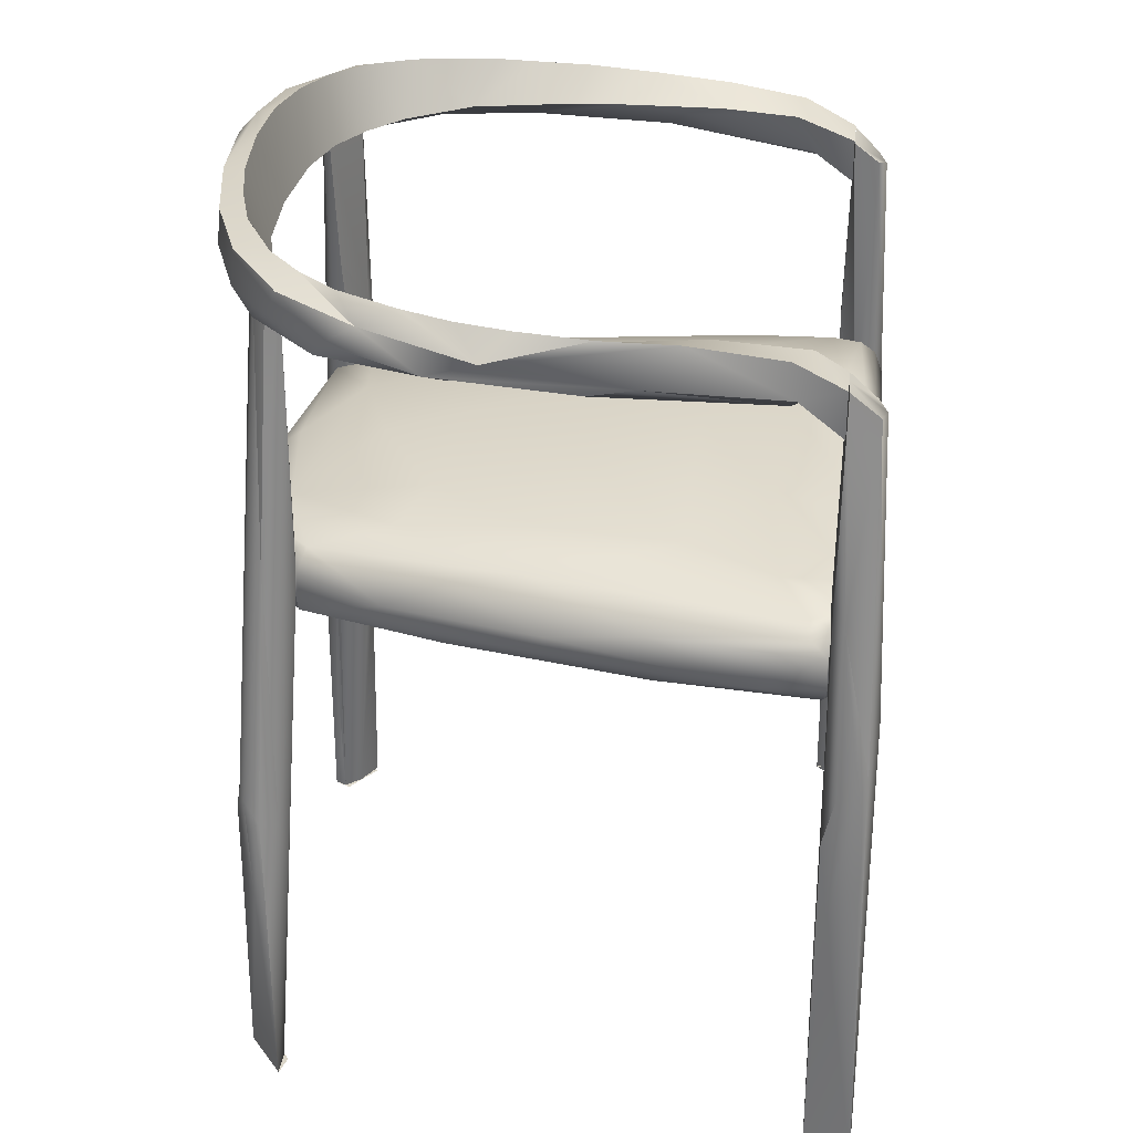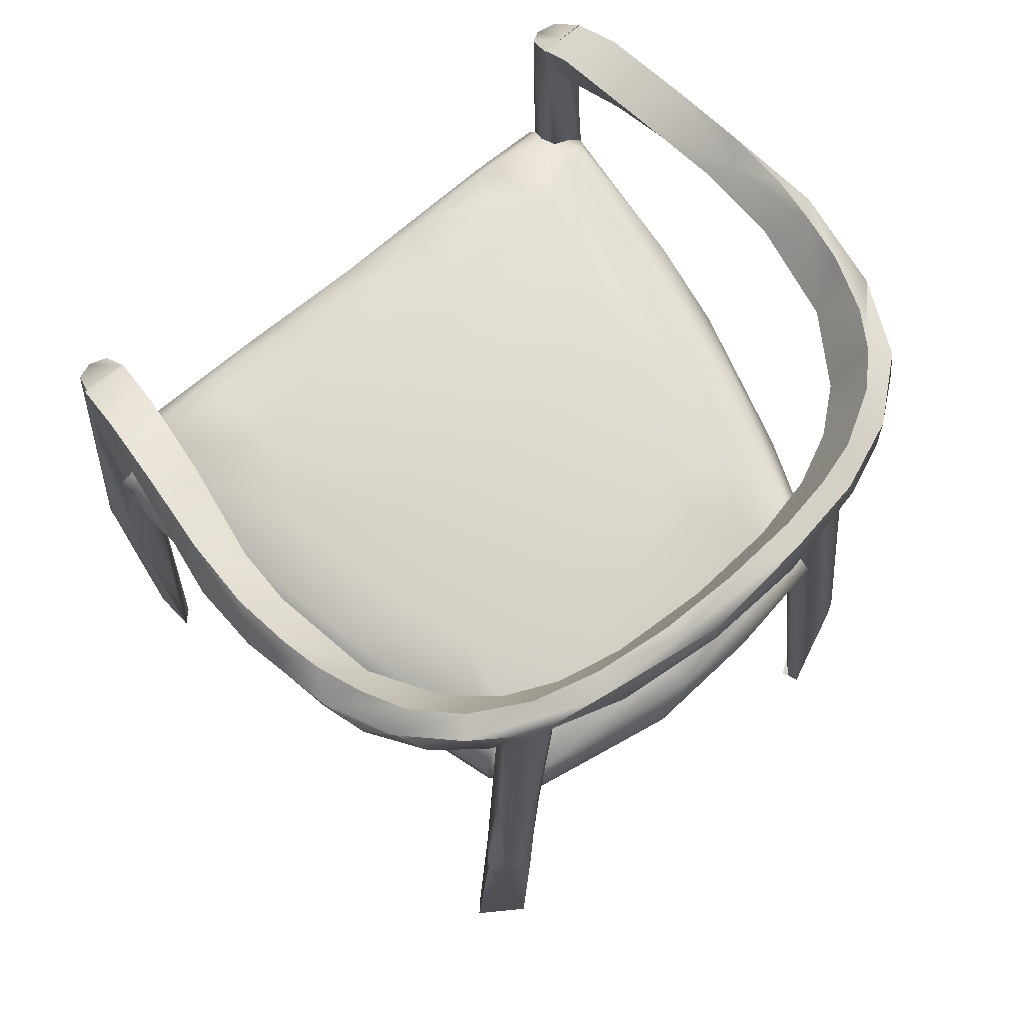
<metadata>
{"format":"obj","ext":"obj","renderer":"f3d","projection":"perspective","resolution":1024,"background":"white","views":[{"elev":30.2,"azim":-83.8,"up":"+Y"},{"elev":72.1,"azim":140.2,"up":"+Y"}]}
</metadata>
<code>
g
v -0.169 0.487 -0.245
v -0.273 0.528 0.295
v 0.272 0.549 0.287
v 0.281 0.555 0.253
v 0.27 0.484 0.276
v 0.271 0.556 0.265
v -0.09 0.492 0.281
v 0.13 0.492 0.283
v 0.23 0.315 -0.279
v 0.236 0.304 -0.275
v -0.236 0.304 -0.275
v -0.23 0.315 -0.279
v 0.293 0.738 0.252
v -0.266 0.798 -0.123
v -0.283 0.799 -0.032
v -0.294 0.736 0.253
v 0.297 0.78 0.254
v 0.256 0.779 0.253
v 0.276 0.779 0.254
v -0.298 0.78 0.254
v -0.255 0.778 0.253
v -0.276 0.779 0.254
v 0.157 0.674 -0.241
v -0.298 0.781 0.253
v 0.268 0.805 0.123
v -0.296 0.587 0.251
v -0.311 0.006 0.255
v -0.28 0.486 0.253
v -0.269 0.553 0.281
v 0.173 0.487 -0.245
v 0.209 0.534 -0.22
v 0.192 0.556 -0.221
v 0.271 0.489 0.286
v 0.272 0.499 0.291
v 0.288 0.487 0.251
v 0.275 0.526 0.295
v 0.301 0.493 0.25
v -0.143 0.799 -0.238
v -0.19 0.797 -0.216
v 0.292 0.758 0.278
v -0.291 0.755 0.281
v 0.143 0.799 -0.238
v 0.084 0.8 -0.251
v 0.227 0.797 -0.185
v 0.19 0.797 -0.216
v 0.266 0.798 -0.123
v 0.283 0.8 0.03
v 0.283 0.799 -0.024
v 0.302 0.807 0.204
v 0.26 0.738 0.253
v -0.004 0.8 -0.256
v 0.286 0.84 -0.143
v 0.301 0.836 -0.102
v 0.267 0.844 -0.18
v 0.308 0.818 0.129
v -0.084 0.8 -0.251
v -0.227 0.797 -0.185
v -0.28 0.801 0.05
v -0.265 0.805 0.144
v 0.277 0.752 0.286
v 0.261 0.758 0.278
v -0.261 0.758 0.278
v -0.273 0.752 0.286
v -0.31 0.831 -0.057
v -0.316 0.828 -0.01
v -0.302 0.806 0.208
v 0.256 0.781 0.253
v 0.307 0.542 0.251
v 0.271 0.488 0.285
v 0.271 0.49 0.286
v 0.281 0.504 0.25
v 0.315 0.823 0.056
v -0.316 0.823 0.055
v -0.309 0.819 0.123
v 0.175 0.494 -0.256
v 0.202 0.487 -0.221
v 0.192 0.487 -0.214
v 0.045 0.487 -0.258
v -0.016 0.488 -0.26
v -0.086 0.486 -0.255
v 0.036 0.488 -0.18
v -0.175 0.493 -0.255
v -0.191 0.486 -0.22
v -0.229 0.488 -0.083
v -0.252 0.488 0.018
v -0.133 0.488 -0.129
v -0.278 0.488 0.145
v -0.29 0.487 0.247
v -0.153 0.487 0.063
v -0.081 0.486 -0.047
v -0.287 0.487 0.25
v -0.269 0.485 0.278
v -0.205 0.487 0.273
v -0.056 0.487 0.161
v 0.048 0.487 -0.022
v 0.156 0.487 0.059
v -0.159 0.487 0.256
v 0.058 0.488 0.269
v 0.286 0.487 0.183
v 0.271 0.488 0.106
v 0.24 0.487 -0.046
v 0.207 0.487 -0.169
v -0.067 0.488 0.269
v 0.164 0.488 0.271
v 0.251 0.488 0.274
v -0.206 0.512 -0.221
v -0.205 0.495 -0.219
v -0.205 0.532 -0.219
v -0.195 0.553 -0.222
v -0.165 0.554 -0.241
v -0.168 0.551 -0.254
v -0.173 0.528 -0.264
v -0.193 0.553 -0.211
v -0.119 0.566 -0.239
v -0.082 0.495 -0.271
v 0.028 0.498 -0.277
v -0.069 0.534 -0.281
v 0.174 0.532 -0.262
v 0.166 0.554 -0.252
v 0.172 0.555 -0.236
v 0.209 0.495 -0.216
v 0.21 0.515 -0.213
v 0.192 0.557 -0.207
v 0.252 0.492 -0.051
v 0.285 0.506 0.058
v 0.3 0.494 0.184
v 0.265 0.514 -0.045
v 0.262 0.535 -0.056
v 0.295 0.534 0.12
v 0.308 0.519 0.206
v 0.288 0.546 0.105
v 0.304 0.54 0.237
v 0.264 0.563 0.272
v 0.277 0.561 0.244
v 0.178 0.564 0.255
v 0.274 0.561 0.158
v 0.154 0.555 0.278
v 0.152 0.52 0.295
v 0.113 0.544 0.289
v 0.056 0.516 0.293
v 0.048 0.492 0.279
v 0.071 0.564 0.266
v 0.055 0.574 0.219
v 0.166 0.574 0.185
v -0.017 0.551 0.284
v -0.043 0.515 0.293
v -0.035 0.568 0.255
v -0.085 0.577 0.188
v 0.034 0.584 0.123
v 0.201 0.575 0.102
v -0.216 0.005 -0.277
v -0.212 0.066 -0.278
v -0.228 0.006 -0.261
v -0.241 0.006 -0.253
v -0.264 0.004 -0.254
v -0.226 0.245 -0.238
v -0.207 0.144 -0.278
v -0.194 0.335 -0.27
v -0.187 0.343 -0.255
v -0.237 0.281 -0.243
v -0.247 0.286 -0.259
v -0.248 0.203 -0.268
v -0.22 0.006 -0.288
v -0.21 0.297 -0.285
v -0.188 0.529 -0.267
v -0.174 0.54 -0.258
v -0.164 0.66 -0.254
v -0.161 0.802 -0.253
v -0.16 0.736 -0.253
v -0.156 0.802 -0.252
v -0.188 0.802 -0.245
v -0.201 0.802 -0.232
v -0.196 0.801 -0.221
v -0.221 0.538 -0.247
v -0.203 0.525 -0.22
v -0.186 0.466 -0.228
v -0.165 0.549 -0.239
v -0.15 0.802 -0.245
v -0.173 0.529 -0.233
v -0.193 0.62 -0.222
v -0.192 0.527 -0.222
v -0.166 0.604 -0.236
v -0.164 0.663 -0.238
v 0.299 0.781 0.254
v 0.316 0.813 0.091
v 0.316 0.828 -0.01
v 0.309 0.832 -0.064
v 0.231 0.85 -0.218
v 0.181 0.856 -0.247
v 0.122 0.862 -0.264
v 0.054 0.867 -0.273
v 0.046 0.866 -0.287
v -0.018 0.868 -0.274
v -0.089 0.865 -0.269
v -0.138 0.861 -0.26
v -0.181 0.856 -0.247
v -0.081 0.861 -0.29
v -0.231 0.85 -0.218
v -0.259 0.846 -0.19
v -0.281 0.841 -0.156
v -0.301 0.836 -0.102
v -0.304 0.773 0.213
v -0.29 0.762 0.208
v -0.324 0.786 0.09
v -0.267 0.758 0.224
v -0.259 0.74 0.253
v -0.256 0.778 0.254
v -0.257 0.796 0.225
v -0.27 0.779 0.162
v -0.292 0.788 0.043
v -0.308 0.779 -0.066
v -0.275 0.786 -0.153
v -0.221 0.787 -0.229
v -0.286 0.785 -0.175
v -0.303 0.773 0.083
v -0.323 0.778 0.048
v -0.326 0.79 -0.082
v -0.303 0.804 -0.165
v -0.271 0.812 -0.215
v -0.235 0.792 -0.235
v -0.216 0.811 -0.256
v -0.164 0.825 -0.278
v -0.126 0.794 -0.278
v -0.156 0.854 -0.277
v -0.221 0.846 -0.251
v -0.277 0.835 -0.205
v -0.312 0.824 -0.135
v -0.334 0.806 -0.035
v -0.313 0.002 0.254
v -0.303 0.003 0.266
v -0.307 0.003 0.298
v -0.319 0.003 0.298
v -0.306 0.161 0.253
v -0.291 0.298 0.256
v -0.298 0.47 0.252
v -0.271 0.497 0.27
v -0.273 0.558 0.255
v -0.274 0.491 0.287
v -0.291 0.294 0.293
v -0.321 0.36 0.253
v -0.313 0.574 0.262
v -0.304 0.593 0.252
v -0.326 0.411 0.264
v -0.326 0.414 0.283
v -0.323 0.284 0.261
v -0.324 0.316 0.288
v -0.322 0.429 0.29
v -0.296 0.472 0.297
v 0.216 0.005 -0.277
v 0.212 0.066 -0.278
v 0.228 0.006 -0.261
v 0.254 0.005 -0.247
v 0.207 0.144 -0.278
v 0.194 0.335 -0.27
v 0.179 0.477 -0.26
v 0.184 0.383 -0.248
v 0.15 0.802 -0.245
v 0.164 0.66 -0.254
v 0.16 0.736 -0.253
v 0.186 0.466 -0.228
v 0.222 0.261 -0.237
v 0.202 0.533 -0.219
v 0.232 0.325 -0.24
v 0.221 0.538 -0.247
v 0.173 0.529 -0.233
v 0.166 0.604 -0.236
v 0.164 0.663 -0.238
v 0.193 0.62 -0.222
v 0.156 0.802 -0.252
v 0.26 0.802 0.197
v -0.299 0.812 0.034
v 0.316 0.001 0.254
v 0.303 0.003 0.266
v 0.307 0.161 0.253
v 0.288 0.35 0.256
v 0.299 0.47 0.252
v 0.284 0.578 0.25
v 0.271 0.486 0.269
v 0.307 0.003 0.298
v 0.319 0.003 0.298
v 0.291 0.294 0.293
v 0.274 0.491 0.287
v 0.296 0.472 0.297
v 0.322 0.411 0.291
v 0.326 0.42 0.28
v 0.323 0.252 0.288
v 0.324 0.361 0.287
v 0.326 0.415 0.266
v 0.325 0.351 0.261
v 0.322 0.351 0.253
v 0.313 0.576 0.264
v 0.296 0.586 0.25
v 0.306 0.555 0.253
v 0.224 0.291 -0.284
v 0.222 0.201 -0.285
v -0.224 0.291 -0.284
v -0.222 0.201 -0.285
v 0.28 0.794 0.085
v 0.078 0.793 -0.27
v 0.219 0.787 -0.228
v 0.28 0.784 -0.156
v 0.308 0.779 -0.066
v 0.309 0.773 0.07
v 0.264 0.767 0.212
v 0.277 0.757 0.225
v 0.3 0.766 0.217
v 0.319 0.782 0.119
v 0.332 0.809 -0.04
v 0.316 0.82 -0.126
v 0.287 0.832 -0.19
v 0.246 0.843 -0.234
v 0.138 0.855 -0.281
v 0.019 0.856 -0.299
v 0.196 0.838 -0.268
v 0.333 0.792 0.028
v 0.33 0.783 -0.027
v 0.314 0.787 -0.12
v 0.303 0.804 -0.165
v 0.271 0.812 -0.215
v 0.229 0.808 -0.247
v 0.263 0.789 -0.21
v 0.112 0.819 -0.29
v 0.158 0.793 -0.27
v 0.019 0.829 -0.301
v -0.076 0.821 -0.296
v -0.113 0.792 -0.265
v 0.019 0.796 -0.29
v -0.283 0.586 0.25
v -0.242 0.275 -0.272
v 0.192 0.527 -0.222
v 0.21 0.297 -0.285
v 0.242 0.275 -0.272
v 0.22 0.006 -0.288
v 0.248 0.205 -0.268
v 0.264 0.005 -0.258
v 0.247 0.284 -0.259
v -0.272 0.491 0.288
v -0.165 0.492 0.283
v -0.161 0.515 0.295
v -0.197 0.537 0.293
v -0.199 0.554 0.281
v -0.266 0.561 0.268
v -0.286 0.557 0.252
v -0.305 0.537 0.25
v -0.306 0.509 0.251
v -0.294 0.551 0.232
v -0.277 0.558 0.234
v -0.225 0.567 0.207
v -0.304 0.504 0.188
v -0.281 0.491 0.102
v -0.275 0.508 0.006
v -0.278 0.526 0.008
v -0.289 0.539 0.094
v -0.244 0.493 -0.082
v 0.041 0.521 -0.286
v 0.163 0.565 -0.214
v 0.249 0.553 -0.059
v 0.237 0.566 -0.022
v 0.15 0.575 -0.105
v 0.105 0.584 0.031
v -0.098 0.561 0.272
v -0.093 0.545 0.288
v -0.175 0.565 0.25
v -0.192 0.577 0.121
v -0.067 0.585 0.026
v 0.029 0.582 -0.1
v 0.176 0.577 -0.028
v -0.114 0.578 -0.113
v -0.177 0.577 -0.003
v -0.244 0.565 -0.005
v -0.241 0.554 -0.077
v -0.238 0.523 -0.138
v 0.005 0.549 -0.277
v 0.006 0.563 -0.256
v -0.175 0.569 -0.134
v -0.01 0.578 -0.171
v 0.086 0.574 -0.206
v 0.304 0.005 0.295
v 0.311 0.005 0.254
v 0.32 0.004 0.297
v -0.32 0.004 0.297
v -0.305 0.004 0.298
v 0.196 0.802 -0.221
v 0.201 0.802 -0.232
v 0.188 0.802 -0.245
v 0.161 0.802 -0.253
v 0.188 0.529 -0.267
v -0.183 0.529 -0.228
v 0.262 0.004 -0.257
v 0.249 0.004 -0.247
v 0.214 0.004 -0.273
v 0.22 0.005 -0.287
v -0.221 0.005 -0.287
v -0.263 0.003 -0.254
v -0.246 0.005 -0.248
v -0.213 0.003 -0.271
g
f 5 33 34
f 17 19 18
f 6 3 36
f 36 34 6
f 69 6 34
f 33 70 34
f 68 4 71
f 71 4 6
f 37 68 71
f 5 35 71
f 69 5 6
f 71 6 5
f 37 71 35
f 70 33 5
f 69 70 5
f 70 69 34
f 30 79 78
f 79 30 80
f 30 81 80
f 85 84 83
f 86 85 83
f 89 87 85
f 86 89 85
f 89 86 90
f 28 91 88
f 28 93 92
f 93 28 88
f 87 94 88
f 94 87 89
f 95 89 90
f 89 95 94
f 86 83 1
f 1 80 86
f 81 86 80
f 86 81 90
f 94 97 88
f 98 97 94
f 94 96 98
f 94 95 96
f 90 81 95
f 98 100 99
f 100 98 96
f 101 100 96
f 96 95 101
f 77 30 76
f 102 30 77
f 102 101 30
f 95 30 101
f 95 81 30
f 97 93 88
f 103 93 97
f 97 98 103
f 99 104 98
f 99 105 104
f 105 99 35
f 105 35 5
f 106 83 107
f 107 108 106
f 109 106 108
f 82 111 112
f 110 109 113
f 110 114 111
f 82 115 1
f 115 80 1
f 79 80 115
f 115 78 79
f 78 115 116
f 112 117 115
f 115 82 112
f 78 75 30
f 75 78 116
f 77 76 121
f 76 31 121
f 31 32 123
f 32 120 123
f 31 123 122
f 121 102 77
f 102 121 124
f 124 101 102
f 124 121 125
f 100 101 124
f 100 124 126
f 126 99 100
f 125 126 124
f 127 125 121
f 31 122 121
f 128 121 122
f 128 127 121
f 128 125 127
f 125 128 129
f 130 125 129
f 125 130 126
f 35 99 126
f 126 37 35
f 130 129 131
f 131 132 130
f 37 126 130
f 105 5 34
f 133 3 6
f 6 134 133
f 135 133 134
f 134 6 4
f 134 4 68
f 132 136 134
f 133 135 137
f 133 137 3
f 34 36 138
f 104 105 8
f 34 8 105
f 98 104 8
f 36 139 138
f 3 139 36
f 139 3 137
f 140 34 138
f 140 8 34
f 8 141 98
f 140 141 8
f 140 138 139
f 137 142 139
f 140 139 145
f 141 140 146
f 103 98 141
f 145 139 142
f 142 147 145
f 147 142 143
f 145 146 140
f 143 149 148
f 144 149 143
f 143 135 144
f 135 143 142
f 135 142 137
f 135 134 144
f 136 150 134
f 144 134 150
f 132 131 136
f 37 130 132
f 68 37 132
f 134 68 132
f 155 154 156
f 151 152 157
f 151 157 158
f 153 151 159
f 158 159 151
f 156 160 155
f 161 155 160
f 162 163 155
f 163 152 151
f 157 152 163
f 163 158 157
f 158 163 164
f 158 164 165
f 166 158 165
f 167 166 165
f 165 168 167
f 168 169 167
f 170 169 168
f 12 171 168
f 168 165 12
f 171 12 11
f 12 165 164
f 160 173 174
f 160 175 173
f 171 11 174
f 174 172 171
f 173 172 174
f 175 160 156
f 175 156 154
f 175 154 153
f 153 176 175
f 11 161 174
f 160 174 161
f 155 161 162
f 177 153 159
f 153 177 176
f 158 166 159
f 178 159 166
f 166 167 178
f 159 178 177
f 179 176 177
f 175 181 180
f 175 180 173
f 181 175 176
f 180 181 176
f 180 176 179
f 180 179 182
f 182 183 180
f 178 173 180
f 178 180 183
f 183 182 178
f 182 177 178
f 177 182 179
f 178 167 169
f 169 170 178
f 49 184 185
f 185 55 49
f 55 185 72
f 192 191 190
f 192 193 191
f 194 193 197
f 192 197 193
f 24 66 202
f 16 24 202
f 66 74 202
f 204 202 74
f 203 202 204
f 202 203 205
f 16 202 205
f 205 206 16
f 206 205 209
f 208 207 206
f 58 59 210
f 210 15 58
f 15 210 211
f 211 14 15
f 14 211 212
f 212 57 14
f 57 212 213
f 212 214 213
f 214 212 211
f 210 215 211
f 59 209 210
f 215 210 209
f 215 216 217
f 217 211 215
f 211 217 214
f 214 217 218
f 214 218 219
f 213 214 220
f 219 220 214
f 213 39 57
f 220 219 221
f 221 223 220
f 213 220 223
f 224 222 221
f 221 225 224
f 225 221 219
f 219 226 225
f 226 219 218
f 218 227 226
f 227 218 217
f 217 228 227
f 216 204 217
f 228 217 204
f 199 226 227
f 227 200 199
f 226 199 198
f 227 201 200
f 201 227 228
f 228 64 201
f 228 65 64
f 228 73 65
f 73 228 74
f 204 74 228
f 204 216 203
f 215 203 216
f 203 215 205
f 209 205 215
f 208 206 209
f 209 59 208
f 233 234 229
f 230 229 234
f 234 233 235
f 234 236 230
f 235 237 234
f 236 234 237
f 236 238 231
f 231 230 236
f 239 232 231
f 233 229 240
f 240 235 233
f 235 240 242
f 241 242 240
f 242 26 235
f 243 241 240
f 245 240 229
f 245 229 232
f 246 245 232
f 232 247 246
f 246 247 244
f 248 247 232
f 239 248 232
f 245 243 240
f 243 245 244
f 245 246 244
f 253 250 249
f 254 253 249
f 249 255 254
f 255 249 256
f 255 256 23
f 257 258 255
f 23 257 255
f 259 258 257
f 260 256 251
f 251 261 262
f 262 260 251
f 261 263 262
f 256 260 265
f 256 265 23
f 265 266 23
f 23 266 267
f 23 268 257
f 257 269 259
f 72 47 25
f 48 187 46
f 46 52 54
f 54 44 46
f 42 190 43
f 56 195 38
f 39 38 196
f 195 196 38
f 14 57 199
f 199 200 14
f 14 64 15
f 271 15 64
f 15 271 58
f 59 58 271
f 74 59 271
f 65 271 64
f 200 201 14
f 57 198 199
f 198 57 39
f 56 194 195
f 39 196 198
f 42 189 190
f 189 42 45
f 271 65 73
f 45 44 188
f 54 188 44
f 46 53 52
f 46 187 53
f 47 72 48
f 55 72 25
f 270 55 25
f 55 270 49
f 72 186 48
f 187 48 186
f 43 191 51
f 193 51 191
f 194 56 51
f 51 193 194
f 190 191 43
f 188 189 45
f 24 207 208
f 208 66 24
f 66 208 59
f 66 59 74
f 271 73 74
f 14 201 64
f 272 275 274
f 275 272 273
f 276 274 275
f 275 277 276
f 277 275 278
f 273 278 275
f 278 273 279
f 279 282 278
f 282 279 281
f 281 283 282
f 280 283 281
f 279 280 281
f 280 284 283
f 286 284 280
f 287 284 286
f 284 287 285
f 289 290 288
f 19 276 277
f 277 278 18
f 282 61 278
f 61 282 283
f 283 60 61
f 284 40 283
f 60 283 40
f 61 18 278
f 19 277 18
f 19 292 276
f 276 292 293
f 293 290 276
f 274 276 290
f 290 289 272
f 286 272 289
f 290 272 274
f 287 289 288
f 287 286 289
f 285 287 288
f 67 270 50
f 47 298 25
f 299 43 51
f 45 42 300
f 299 300 42
f 42 43 299
f 44 45 300
f 300 301 44
f 46 44 301
f 301 302 46
f 48 46 302
f 47 48 302
f 302 298 47
f 303 304 298
f 270 25 298
f 270 298 304
f 50 270 304
f 306 13 305
f 50 305 13
f 184 13 306
f 184 307 185
f 186 72 185
f 185 308 186
f 187 186 308
f 53 187 308
f 308 309 53
f 309 52 53
f 52 309 54
f 309 310 54
f 188 54 310
f 310 311 188
f 189 188 311
f 311 312 189
f 190 189 312
f 192 190 312
f 312 313 192
f 312 311 314
f 308 185 315
f 307 315 185
f 184 306 307
f 305 50 304
f 307 306 305
f 305 303 307
f 315 307 303
f 303 316 315
f 315 316 308
f 309 308 316
f 316 317 309
f 317 318 309
f 310 309 318
f 318 319 310
f 311 310 319
f 319 320 311
f 314 311 320
f 320 319 321
f 319 318 321
f 314 322 312
f 317 321 318
f 313 312 322
f 322 314 323
f 320 323 314
f 322 324 313
f 313 197 192
f 195 194 197
f 224 195 197
f 198 225 226
f 225 198 196
f 196 224 225
f 224 196 195
f 222 224 197
f 197 325 222
f 222 223 221
f 223 222 325
f 325 197 313
f 313 324 325
f 223 326 213
f 213 38 39
f 327 323 299
f 300 299 323
f 323 321 300
f 321 323 320
f 301 300 321
f 321 317 301
f 302 301 317
f 317 316 302
f 303 302 316
f 302 303 298
f 303 305 304
f 26 22 235
f 241 247 41
f 243 244 241
f 247 241 244
f 247 248 41
f 63 41 248
f 62 63 248
f 248 238 62
f 238 248 239
f 237 235 328
f 328 235 22
f 21 328 22
f 21 237 328
f 237 21 236
f 21 62 236
f 236 62 238
f 242 241 20
f 241 41 20
f 242 20 22
f 22 26 242
f 297 296 164
f 164 163 297
f 164 296 12
f 161 11 329
f 162 161 329
f 11 162 329
f 11 12 296
f 296 162 11
f 297 162 296
f 162 297 163
f 331 294 295
f 295 333 331
f 9 294 331
f 332 334 10
f 294 334 295
f 333 295 334
f 335 333 334
f 256 249 251
f 252 261 251
f 252 263 261
f 336 264 263
f 264 336 10
f 332 10 336
f 332 336 334
f 334 336 335
f 252 335 336
f 336 263 252
f 337 92 93
f 2 337 339
f 29 2 340
f 340 341 29
f 340 2 339
f 346 344 343
f 347 343 342
f 346 343 347
f 342 348 347
f 341 348 342
f 345 349 88
f 349 350 88
f 350 87 88
f 350 349 351
f 350 85 87
f 352 351 349
f 344 349 345
f 344 346 353
f 349 344 353
f 353 352 349
f 350 354 85
f 84 85 354
f 354 350 351
f 83 84 354
f 83 354 107
f 113 109 108
f 114 110 113
f 111 117 112
f 117 355 115
f 115 355 116
f 355 75 116
f 118 75 355
f 119 356 120
f 122 123 128
f 128 123 357
f 128 357 131
f 131 129 128
f 131 358 136
f 358 131 357
f 358 357 123
f 359 358 123
f 150 136 358
f 360 149 144
f 144 150 360
f 143 148 147
f 145 147 361
f 361 362 145
f 145 362 146
f 141 146 7
f 141 7 103
f 146 339 7
f 7 338 103
f 93 103 338
f 338 7 339
f 340 339 362
f 341 340 362
f 362 361 341
f 341 361 363
f 93 338 337
f 337 338 339
f 342 29 341
f 341 363 348
f 363 361 148
f 148 348 363
f 362 339 146
f 147 148 361
f 149 364 148
f 364 149 365
f 365 149 360
f 366 365 360
f 358 367 150
f 150 367 360
f 360 367 359
f 360 359 366
f 364 348 148
f 365 369 364
f 348 364 347
f 364 370 347
f 346 347 370
f 364 369 370
f 369 365 368
f 346 370 353
f 371 353 370
f 353 371 352
f 372 352 371
f 107 354 351
f 372 351 352
f 351 372 107
f 108 107 372
f 373 111 114
f 111 373 117
f 117 373 355
f 119 118 355
f 355 373 119
f 373 374 119
f 114 374 373
f 375 368 114
f 114 113 375
f 372 113 108
f 371 113 372
f 368 376 114
f 370 375 113
f 113 371 370
f 375 370 369
f 368 375 369
f 368 366 376
f 368 365 366
f 114 377 374
f 376 377 114
f 366 377 376
f 377 119 374
f 119 377 356
f 356 123 120
f 123 356 359
f 359 356 377
f 358 359 367
f 359 377 366
f 60 40 18
f 60 18 61
f 40 17 18
f 20 41 22
f 22 41 63
f 62 22 63
f 22 62 21
f 382 381 27
f 378 379 380
f 383 268 262
f 268 330 262
f 260 262 330
f 260 330 268
f 265 260 268
f 266 265 268
f 268 267 266
f 267 268 23
f 386 259 269
f 386 385 9
f 9 387 386
f 258 259 386
f 258 386 387
f 387 255 258
f 387 254 255
f 387 331 254
f 331 333 254
f 253 254 333
f 331 387 9
f 10 9 385
f 264 10 385
f 385 384 264
f 384 383 263
f 264 384 263
f 383 262 263
f 268 383 257
f 293 292 17
f 17 292 19
f 17 40 291
f 17 291 293
f 285 291 40
f 290 293 291
f 40 284 285
f 288 291 285
f 291 288 290
f 239 231 238
f 184 49 67
f 67 49 270
f 294 9 10
f 10 334 294
f 333 250 253
f 249 250 333
f 286 280 272
f 323 327 322
f 322 327 324
f 324 327 325
f 325 327 223
f 326 223 327
f 327 299 326
f 38 213 326
f 326 56 38
f 56 326 51
f 299 51 326
f 82 1 388
f 1 83 388
f 388 83 109
f 83 106 109
f 109 110 388
f 111 82 110
f 82 388 110
f 394 396 395
f 393 396 394
f 396 393 395
f 390 391 389
f 389 391 392
f 88 91 345
f 91 344 345
f 91 343 344
f 337 2 29
f 28 342 343
f 29 92 337
f 342 28 29
f 29 28 92
f 343 91 28
f 118 30 75
f 120 30 118
f 118 119 120
f 32 76 120
f 76 30 120
f 76 32 31

</code>
